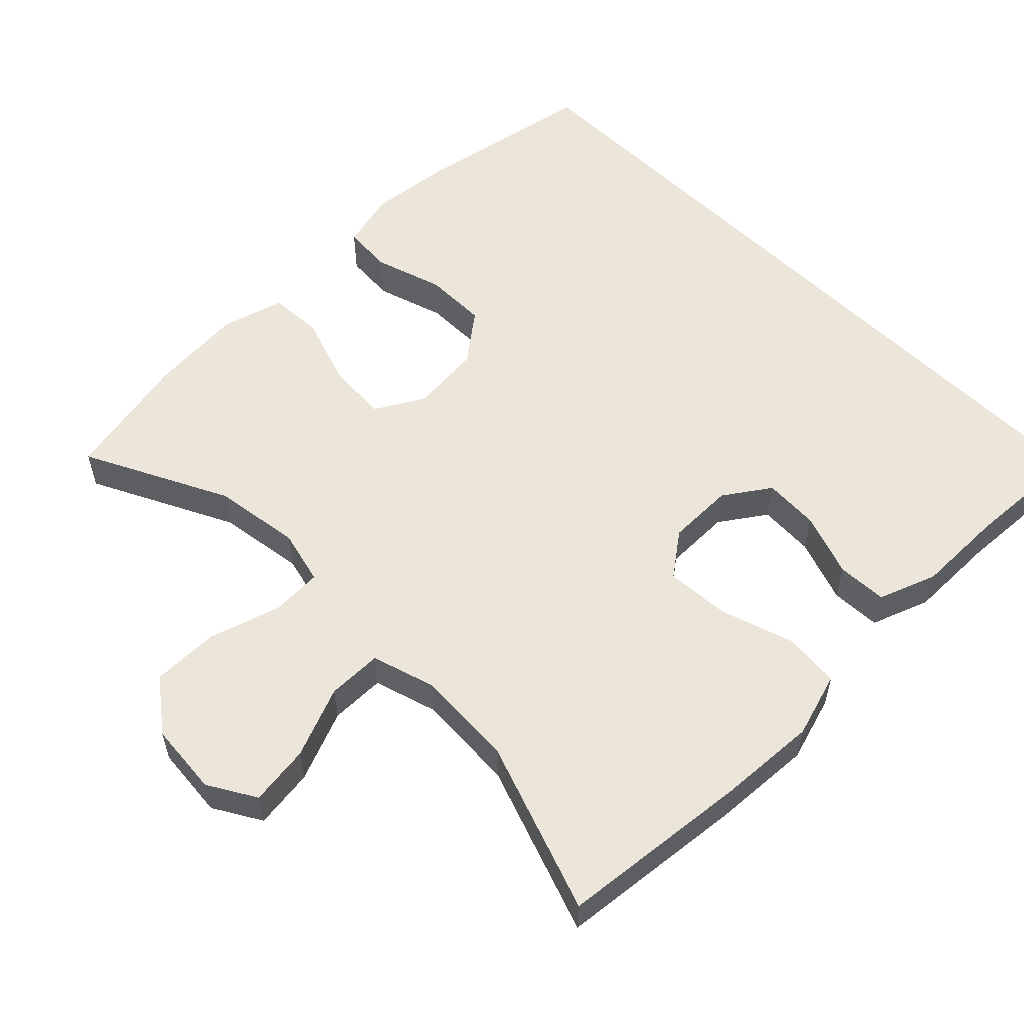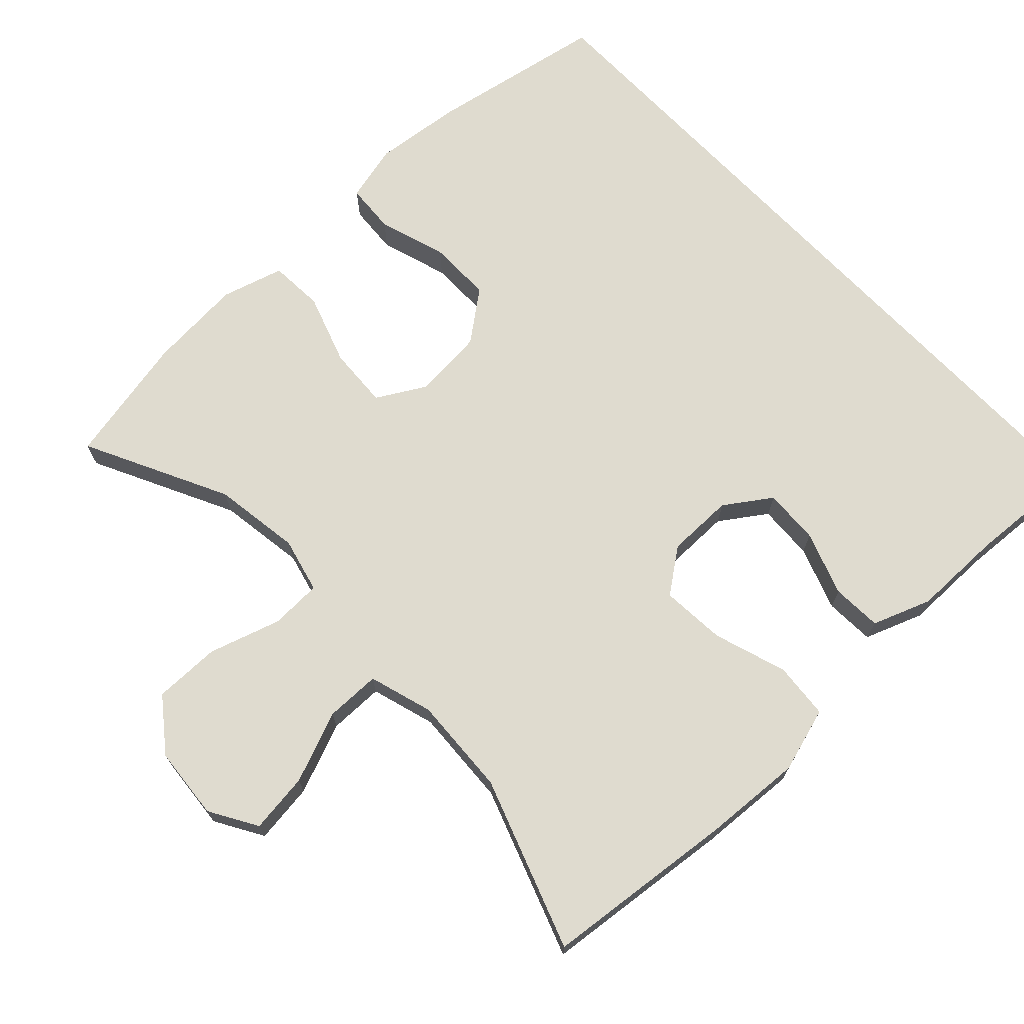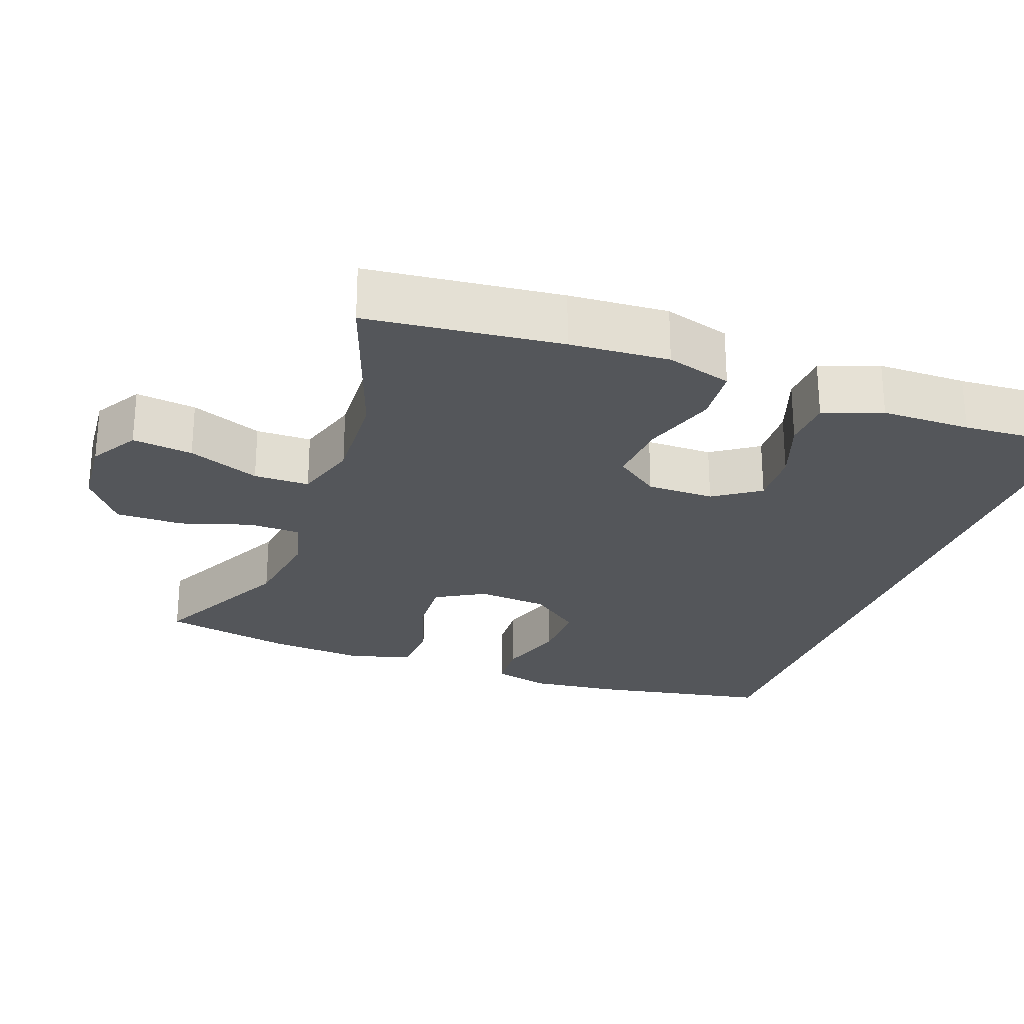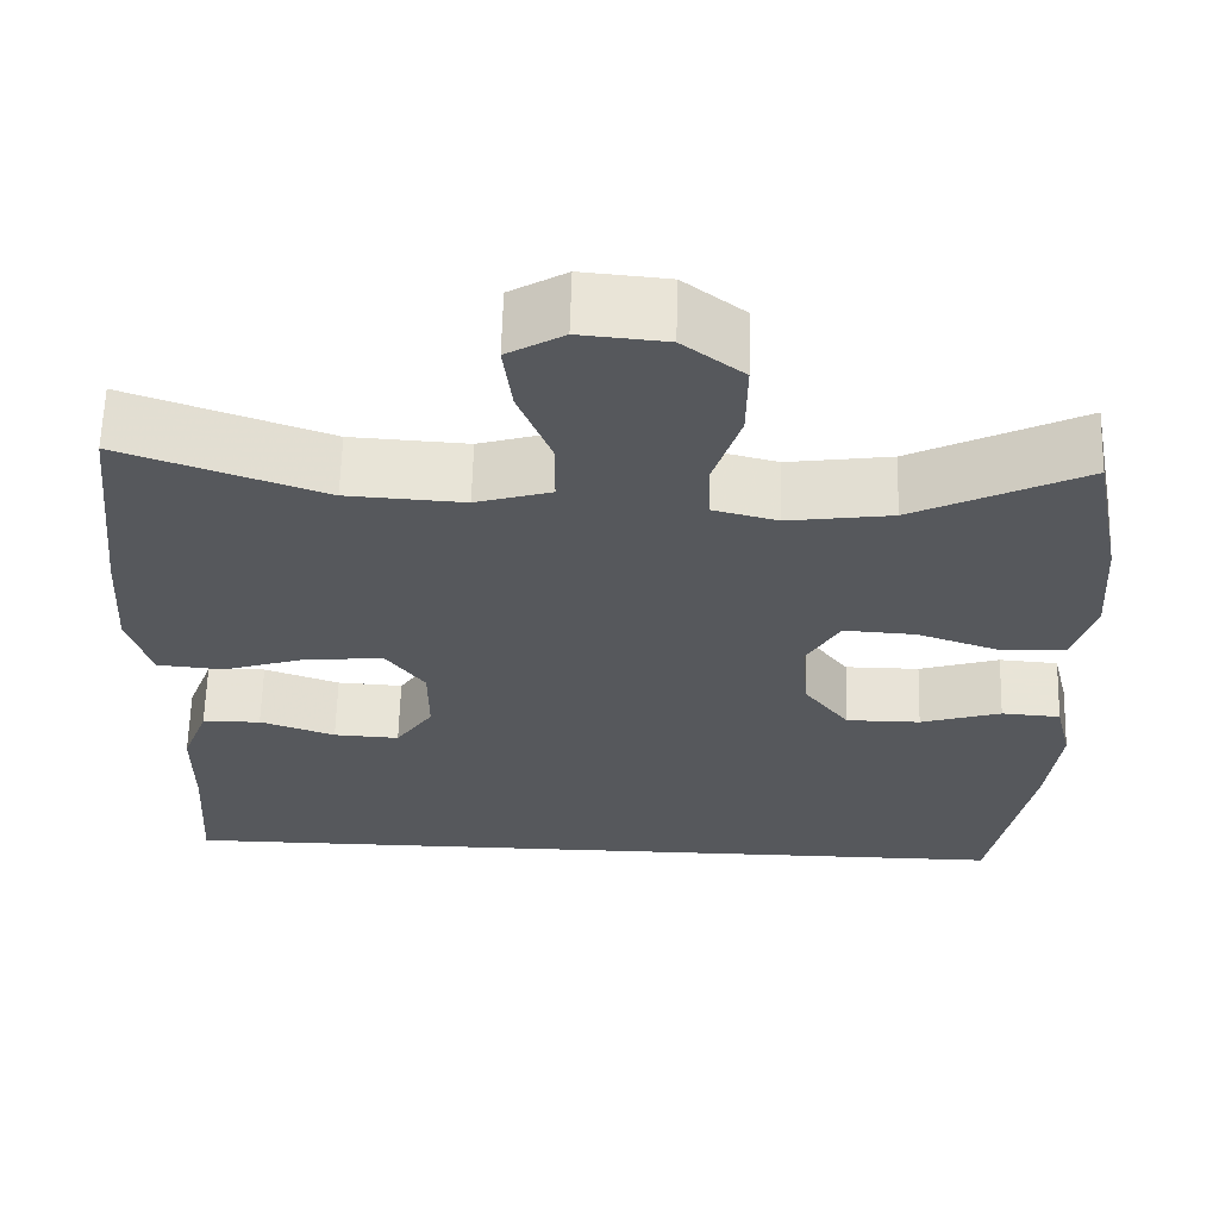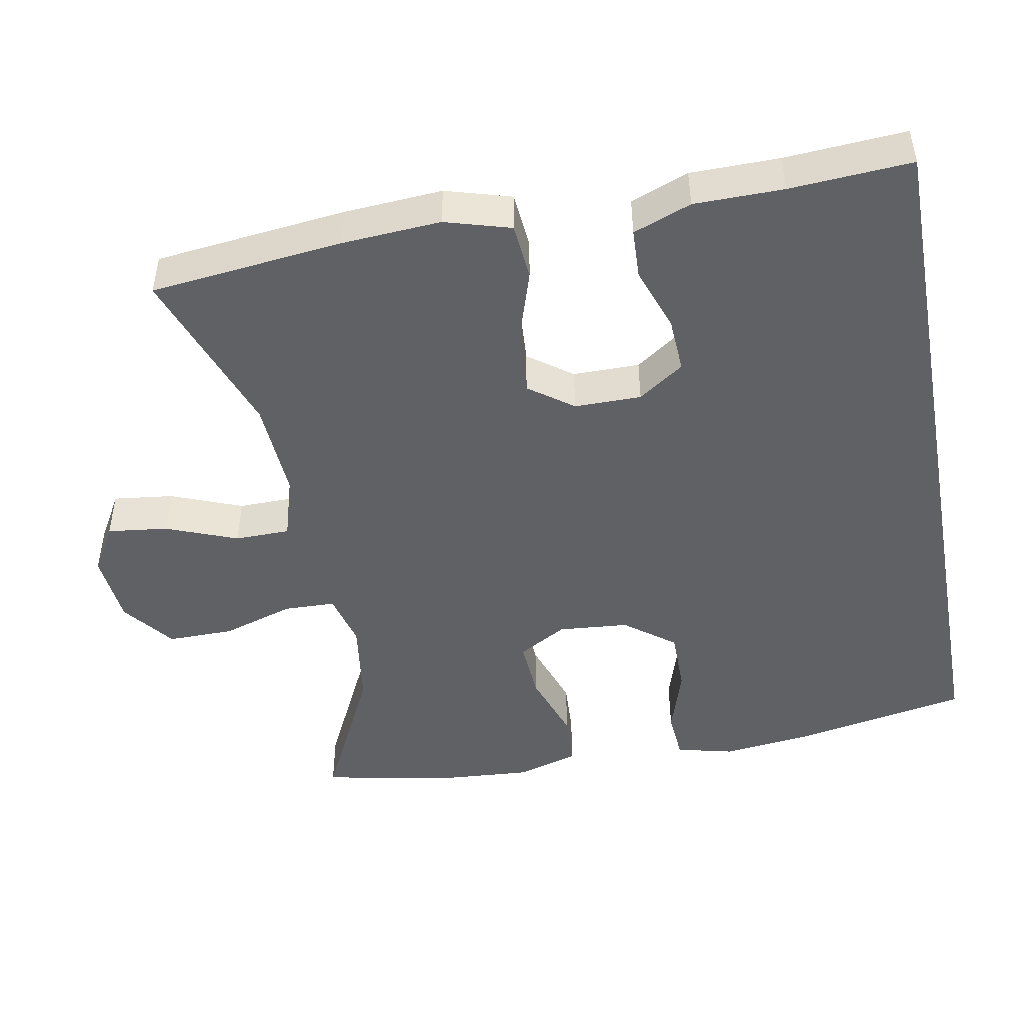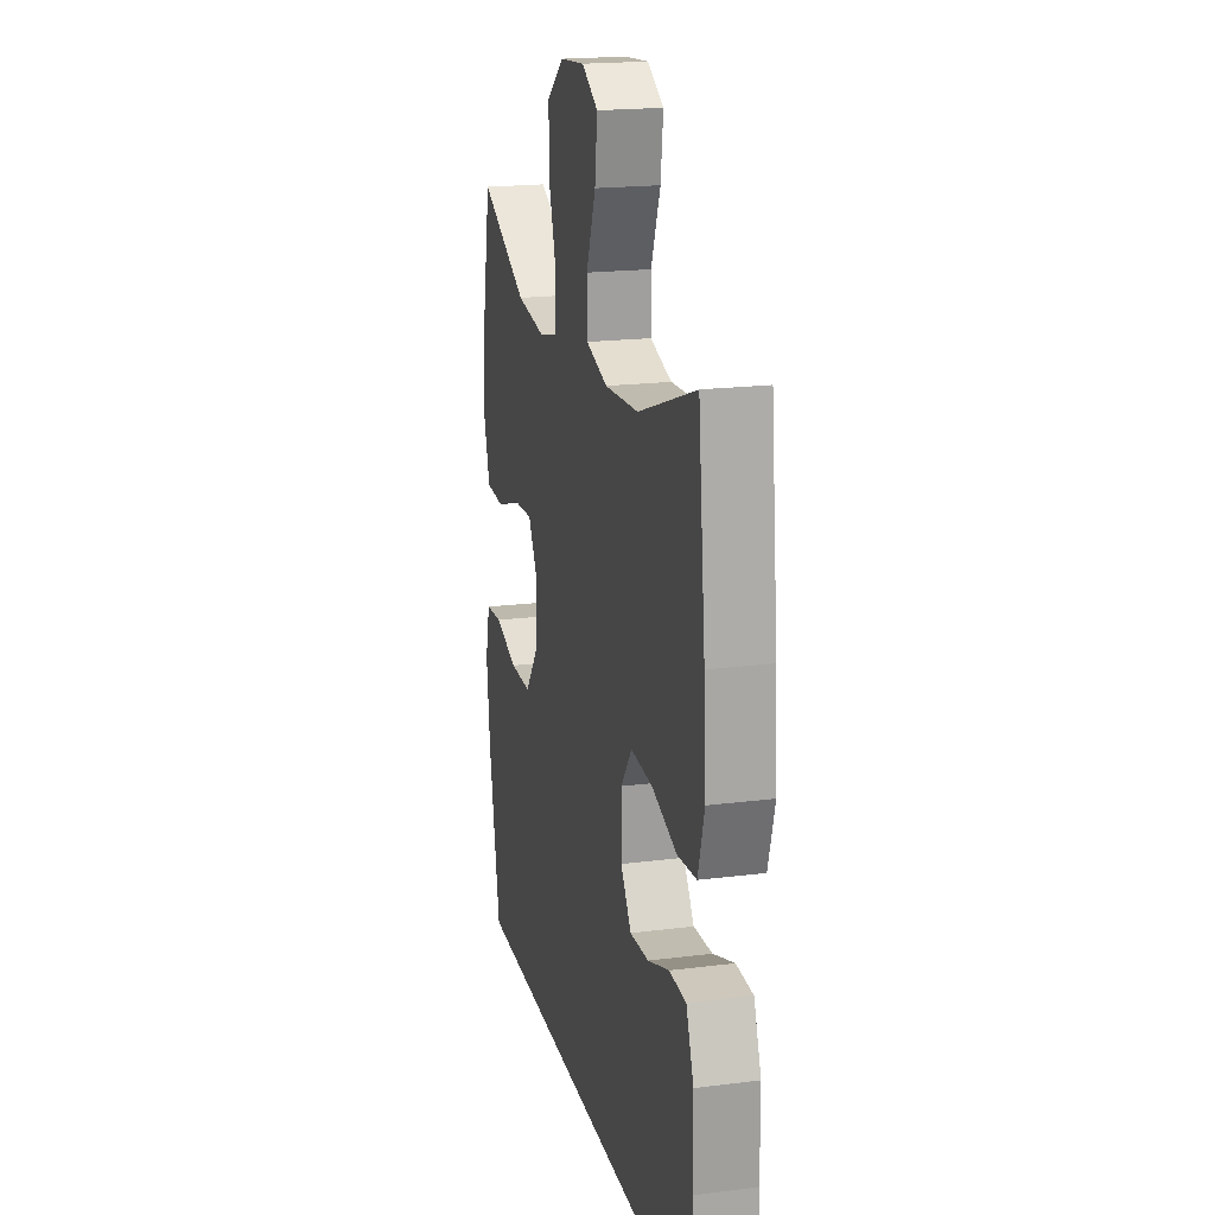
<metadata>
{"format":"obj","ext":"obj","renderer":"f3d","projection":"perspective","resolution":1024,"background":"white","views":[{"elev":56.3,"azim":45.0,"up":"+Y"},{"elev":70.5,"azim":46.4,"up":"+Y"},{"elev":-25.7,"azim":69.8,"up":"+Y"},{"elev":62.4,"azim":-178.4,"up":"+Z"},{"elev":-47.2,"azim":100.5,"up":"+Y"},{"elev":19.3,"azim":76.6,"up":"+Z"}]}
</metadata>
<code>
v 0.5 0.07 0.5
v 0.529 0.07 0.238
v 0.538 0.07 0.104
v 0.512 0.07 0.015
v 0.435 0.07 0.008
v 0.335 0.07 0.04
v 0.247 0.07 0.046
v 0.203 0.07 -0.014
v 0.203 0.07 -0.105
v 0.246 0.07 -0.167
v 0.322 0.07 -0.163
v 0.409 0.07 -0.132
v 0.477 0.07 -0.135
v 0.507 0.07 -0.214
v 0.508 0.07 -0.335
v 0.519 0.07 -0.5
v -0.494 0.07 -0.5
v -0.54 0.07 -0.26
v -0.554 0.07 -0.14
v -0.535 0.07 -0.062
v -0.467 0.07 -0.057
v -0.374 0.07 -0.086
v -0.288 0.07 -0.086
v -0.236 0.07 -0.018
v -0.228 0.07 0.078
v -0.266 0.07 0.144
v -0.349 0.07 0.139
v -0.445 0.07 0.106
v -0.519 0.07 0.11
v -0.544 0.07 0.194
v -0.535 0.07 0.323
v -0.5 0.07 0.5
v -0.305 0.07 0.404
v -0.186 0.07 0.387
v -0.111 0.07 0.406
v -0.109 0.07 0.476
v -0.14 0.07 0.573
v -0.141 0.07 0.664
v -0.071 0.07 0.718
v 0.028 0.07 0.727
v 0.093 0.07 0.689
v 0.083 0.07 0.607
v 0.045 0.07 0.51
v 0.046 0.07 0.435
v 0.133 0.07 0.409
v 0.268 0.07 0.417
v 0.5 0 0.5
v 0.529 0 0.238
v 0.538 0 0.104
v 0.512 0 0.015
v 0.435 0 0.008
v 0.335 0 0.04
v 0.247 0 0.046
v 0.203 0 -0.014
v 0.203 0 -0.105
v 0.246 0 -0.167
v 0.322 0 -0.163
v 0.409 0 -0.132
v 0.477 0 -0.135
v 0.507 0 -0.214
v 0.508 0 -0.335
v 0.519 0 -0.5
v -0.494 0 -0.5
v -0.54 0 -0.26
v -0.554 0 -0.14
v -0.535 0 -0.062
v -0.467 0 -0.057
v -0.374 0 -0.086
v -0.288 0 -0.086
v -0.236 0 -0.018
v -0.228 0 0.078
v -0.266 0 0.144
v -0.349 0 0.139
v -0.445 0 0.106
v -0.519 0 0.11
v -0.544 0 0.194
v -0.535 0 0.323
v -0.5 0 0.5
v -0.305 0 0.404
v -0.186 0 0.387
v -0.111 0 0.406
v -0.109 0 0.476
v -0.14 0 0.573
v -0.141 0 0.664
v -0.071 0 0.718
v 0.028 0 0.727
v 0.093 0 0.689
v 0.083 0 0.607
v 0.045 0 0.51
v 0.046 0 0.435
v 0.133 0 0.409
v 0.268 0 0.417
f 40 41 42 43
f 40 43 44
f 39 40 44
f 36 37 38 39
f 35 36 39 44
f 34 35 44 45
f 30 31 32 33
f 30 33 34
f 27 28 29 30
f 26 27 30 34
f 25 26 34 45
f 19 20 21 22
f 19 22 23
f 18 19 23
f 15 16 17 18
f 15 18 23
f 11 12 13 14
f 10 11 14 15
f 3 4 5 6
f 3 6 7
f 46 1 2 3
f 46 3 7
f 24 25 45 46
f 24 46 7 8
f 10 15 23 24
f 9 10 24
f 8 9 24
f 89 88 87 86
f 90 89 86
f 90 86 85
f 85 84 83 82
f 90 85 82 81
f 91 90 81 80
f 79 78 77 76
f 80 79 76
f 76 75 74 73
f 80 76 73 72
f 91 80 72 71
f 68 67 66 65
f 69 68 65
f 69 65 64
f 64 63 62 61
f 69 64 61
f 60 59 58 57
f 61 60 57 56
f 52 51 50 49
f 53 52 49
f 49 48 47 92
f 53 49 92
f 92 91 71 70
f 54 53 92 70
f 70 69 61 56
f 70 56 55
f 70 55 54
f 1 47 48 2
f 2 48 49 3
f 3 49 50 4
f 4 50 51 5
f 5 51 52 6
f 6 52 53 7
f 7 53 54 8
f 8 54 55 9
f 9 55 56 10
f 10 56 57 11
f 11 57 58 12
f 12 58 59 13
f 13 59 60 14
f 14 60 61 15
f 15 61 62 16
f 16 62 63 17
f 17 63 64 18
f 18 64 65 19
f 19 65 66 20
f 20 66 67 21
f 21 67 68 22
f 22 68 69 23
f 23 69 70 24
f 24 70 71 25
f 25 71 72 26
f 26 72 73 27
f 27 73 74 28
f 28 74 75 29
f 29 75 76 30
f 30 76 77 31
f 31 77 78 32
f 32 78 79 33
f 33 79 80 34
f 34 80 81 35
f 35 81 82 36
f 36 82 83 37
f 37 83 84 38
f 38 84 85 39
f 39 85 86 40
f 40 86 87 41
f 41 87 88 42
f 42 88 89 43
f 43 89 90 44
f 44 90 91 45
f 45 91 92 46
f 46 92 47 1

</code>
